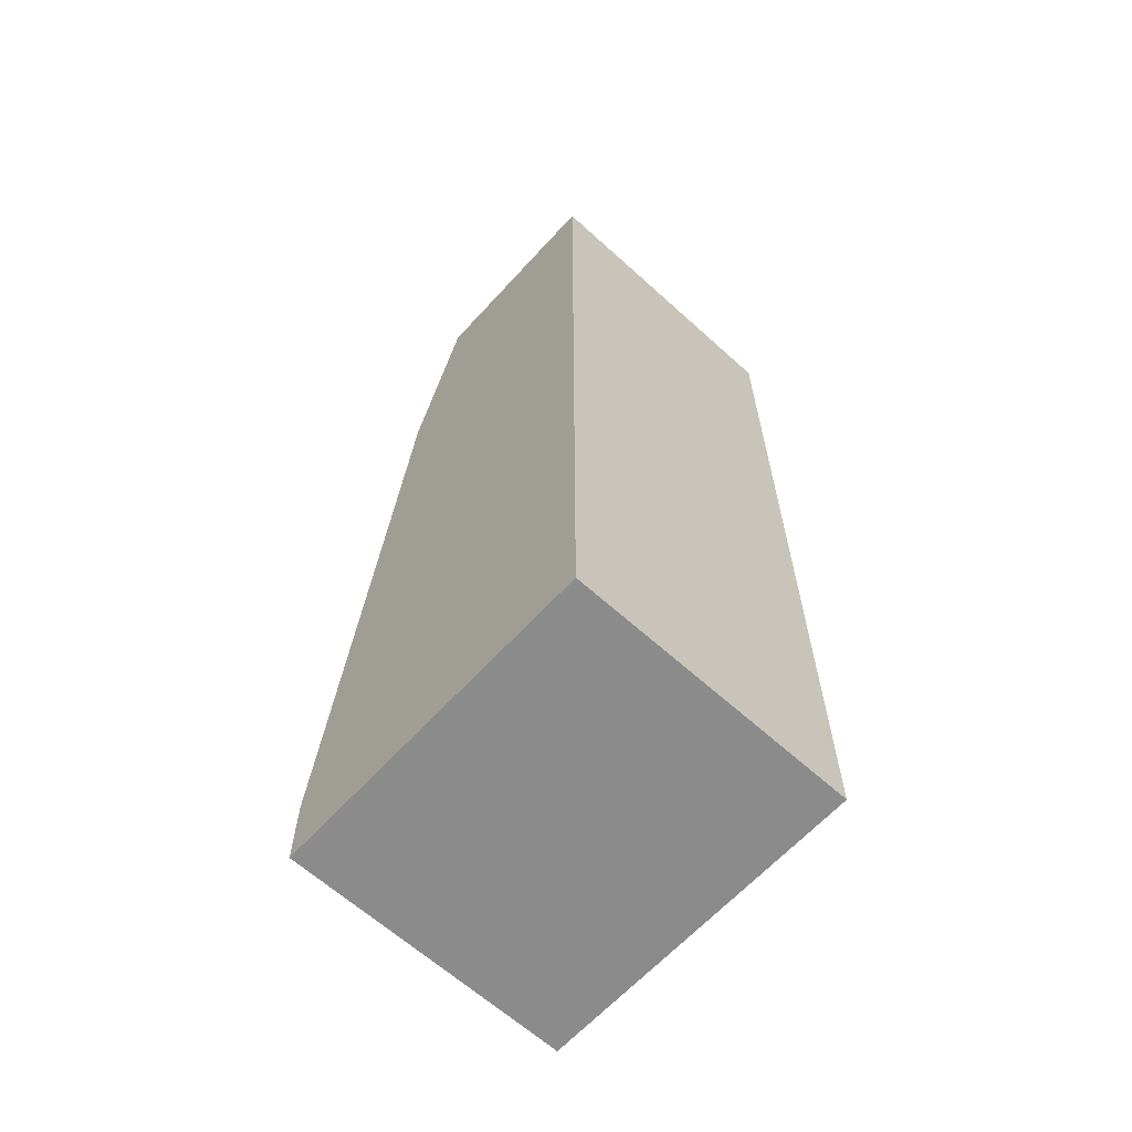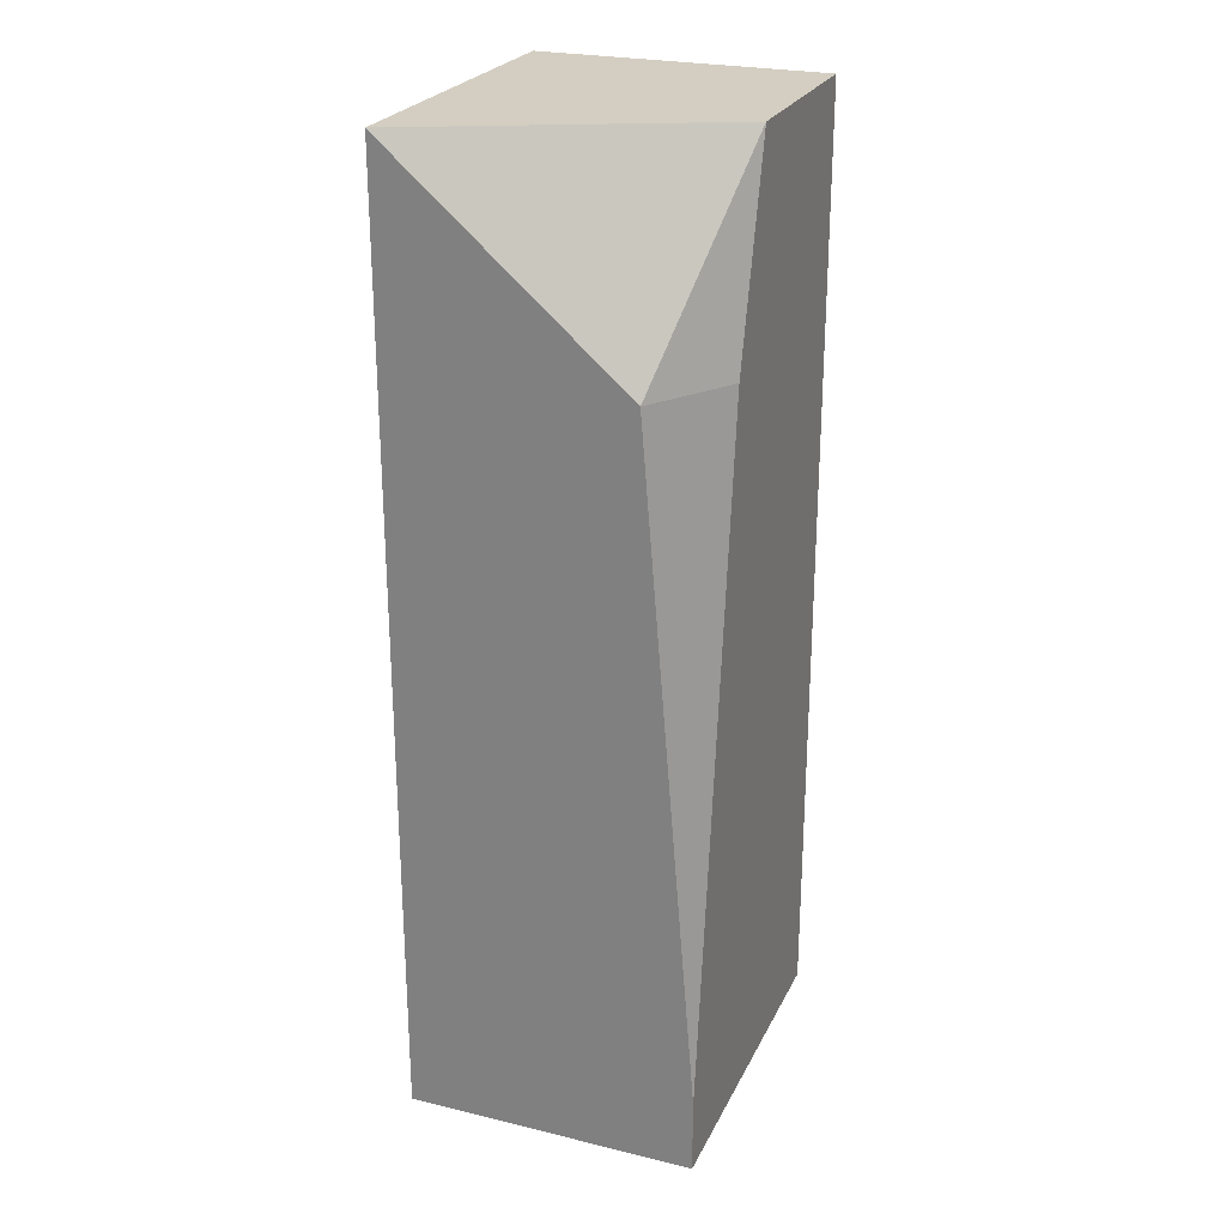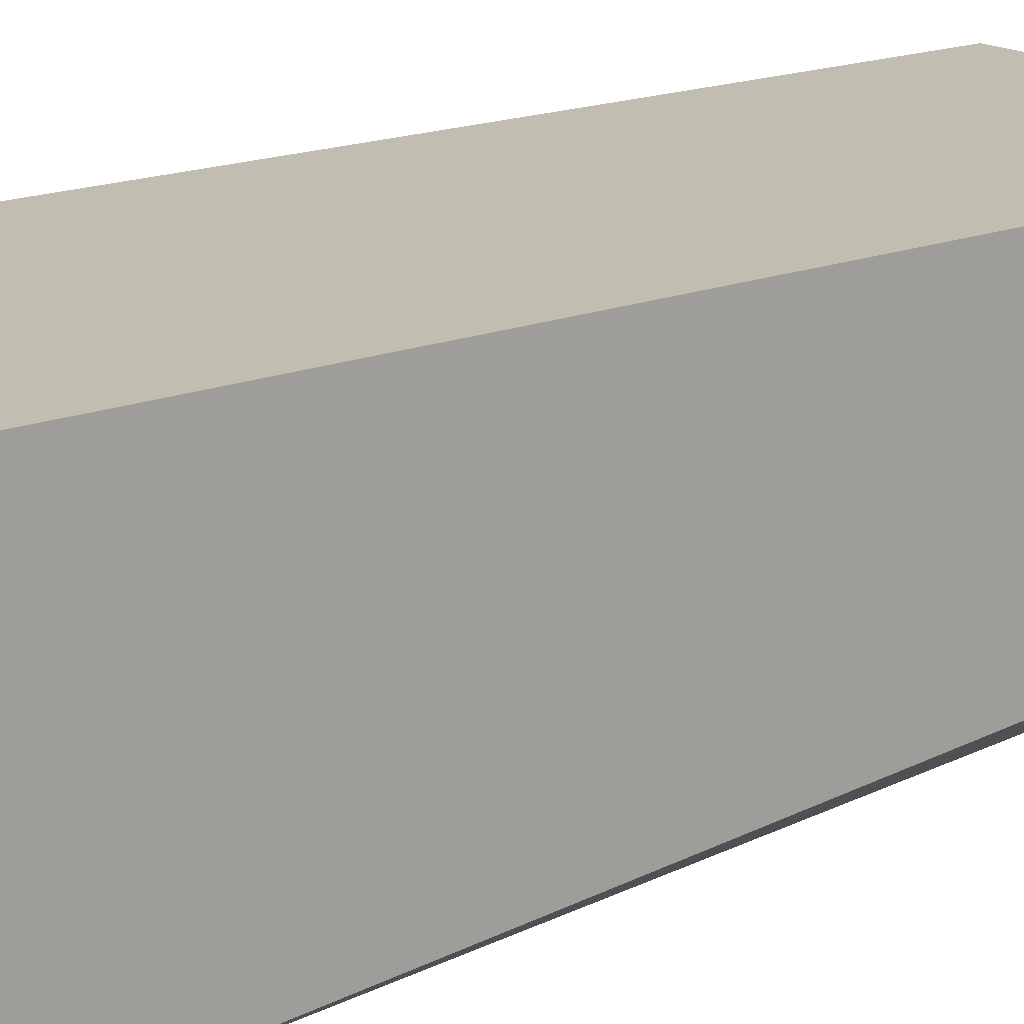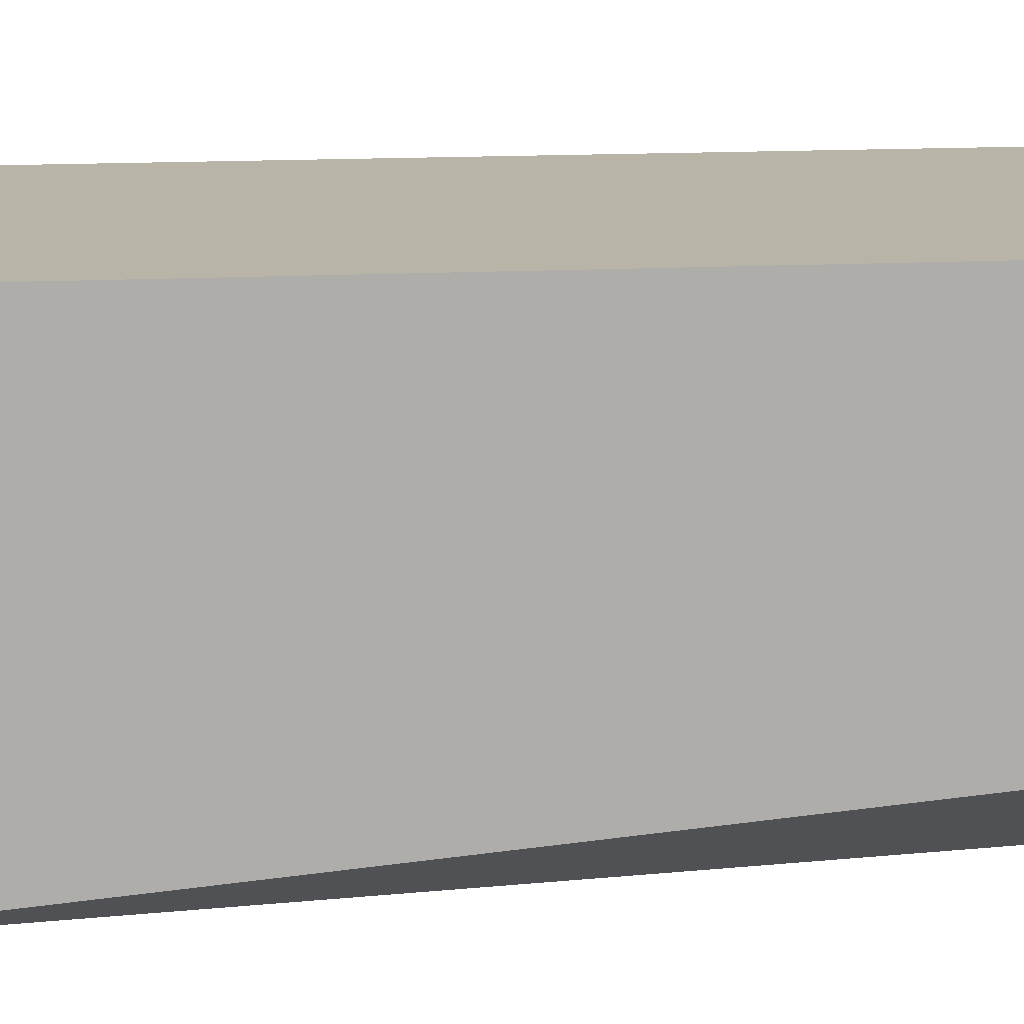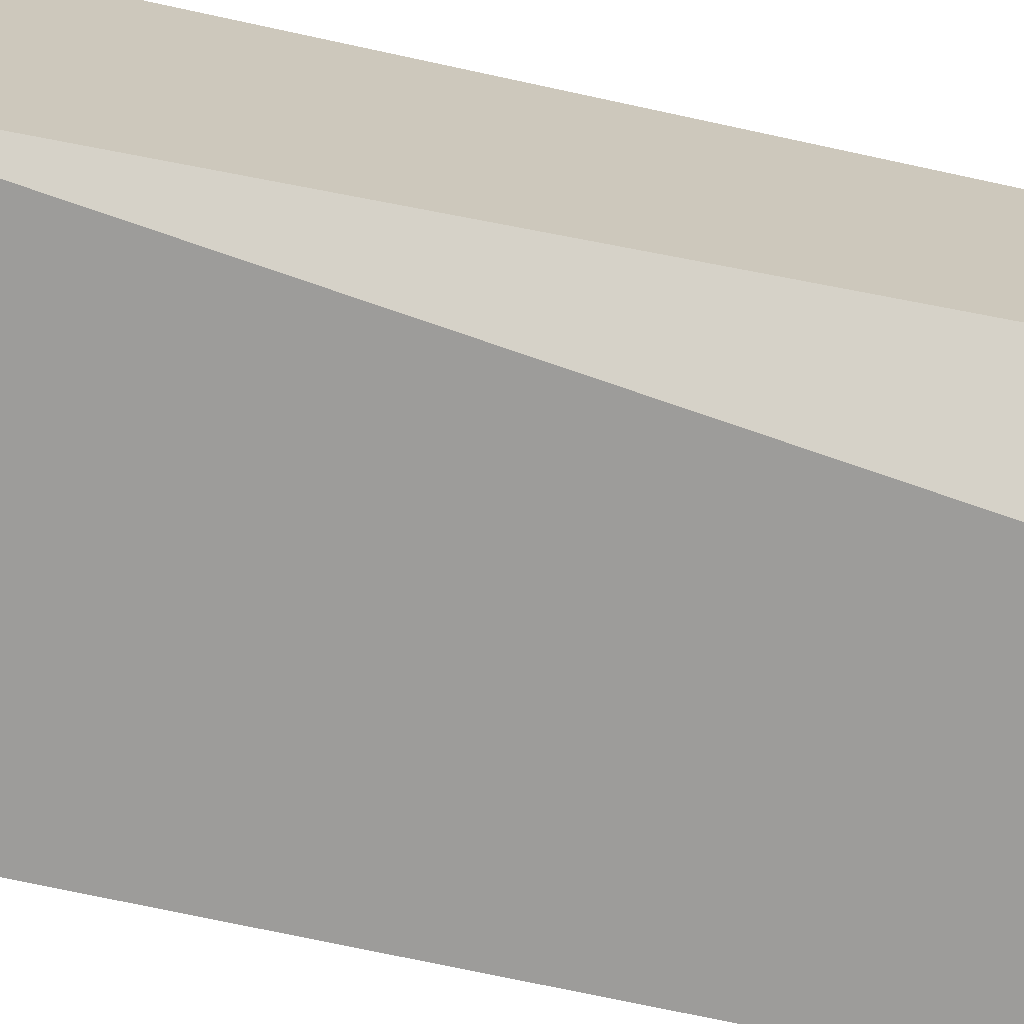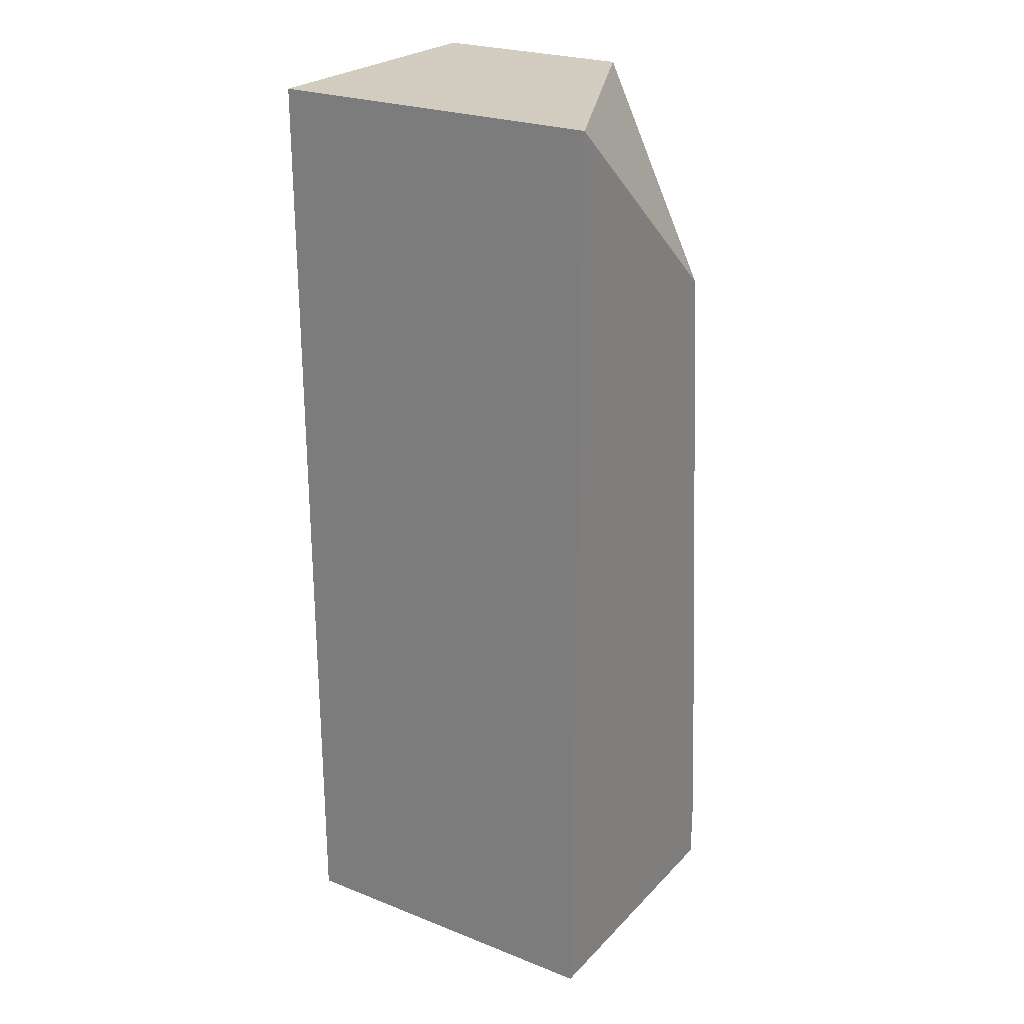
<metadata>
{"format":"obj","ext":"obj","renderer":"f3d","projection":"perspective","resolution":1024,"background":"white","views":[{"elev":-63.9,"azim":-132.4,"up":"+Y"},{"elev":25.2,"azim":111.2,"up":"+Y"},{"elev":16.7,"azim":51.0,"up":"+Z"},{"elev":13.0,"azim":82.8,"up":"+Z"},{"elev":-70.1,"azim":77.6,"up":"+Z"},{"elev":24.8,"azim":32.5,"up":"+Y"}]}
</metadata>
<code>
v -0.1591 -0.2348 0.03238
v -0.1591 -0.2348 -0.03238
v -0.1591 -0.02273 0.03238
v -0.2348 -0.02273 0.03238
v -0.2348 -0.2348 -0.03238
v -0.2348 -0.2348 0.03238
v -0.2348 -0.02273 -0.03238
v -0.1894 -0.02273 -0.03238
v -0.1591 -0.06818 -0.01993
v -0.1775 -0.06818 -0.03238
v -0.1591 -0.2184 -0.03238
f 1 3 4
f 5 2 1
f 6 5 1
f 6 1 4
f 6 4 5
f 7 2 5
f 7 5 4
f 7 4 3
f 8 7 3
f 8 2 7
f 9 8 3
f 9 1 2
f 9 3 1
f 10 2 8
f 10 8 9
f 11 10 9
f 11 9 2
f 11 2 10

</code>
